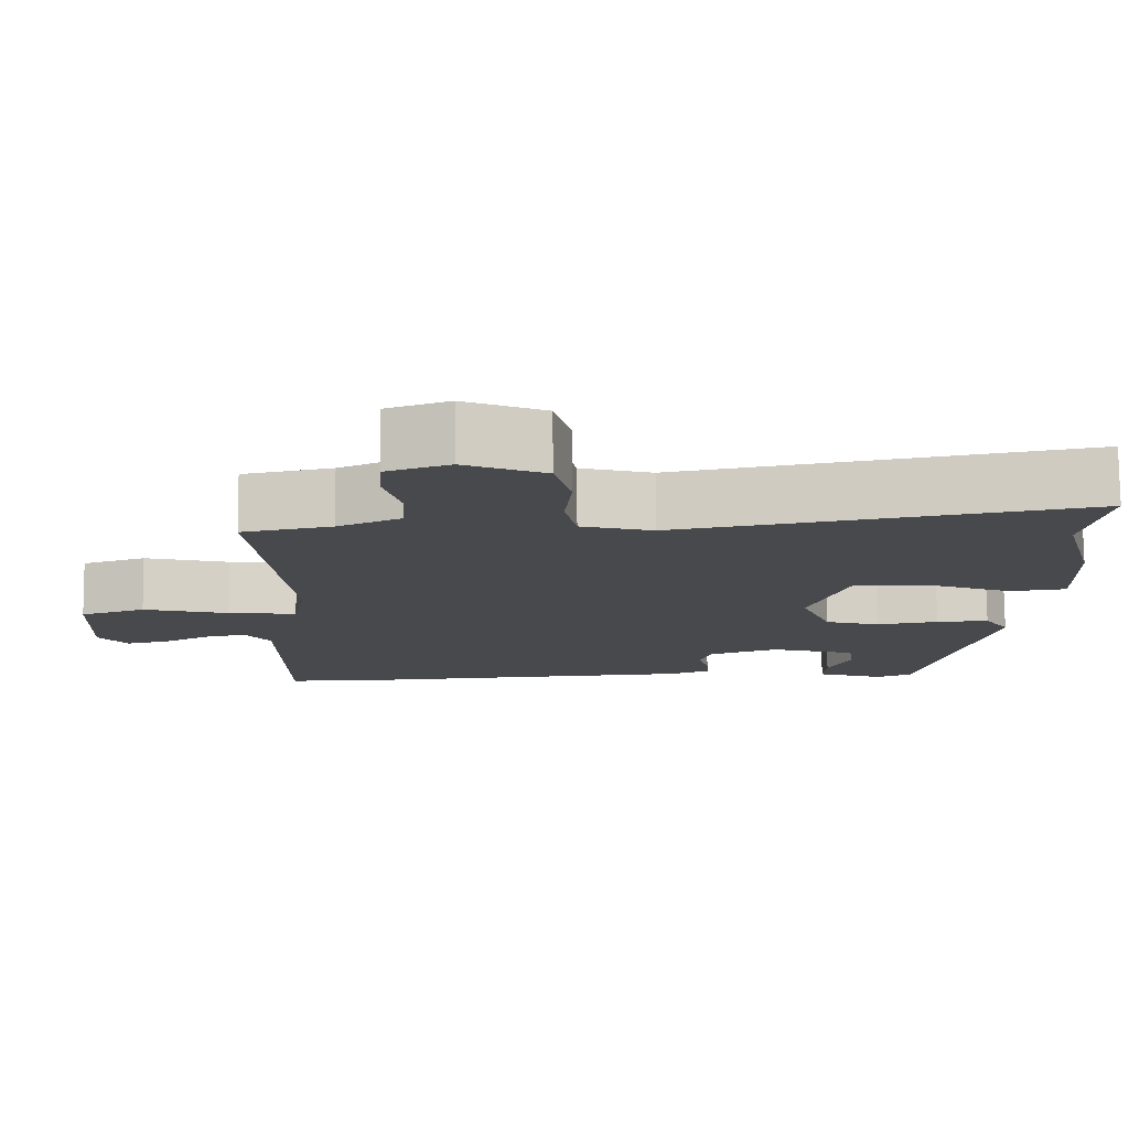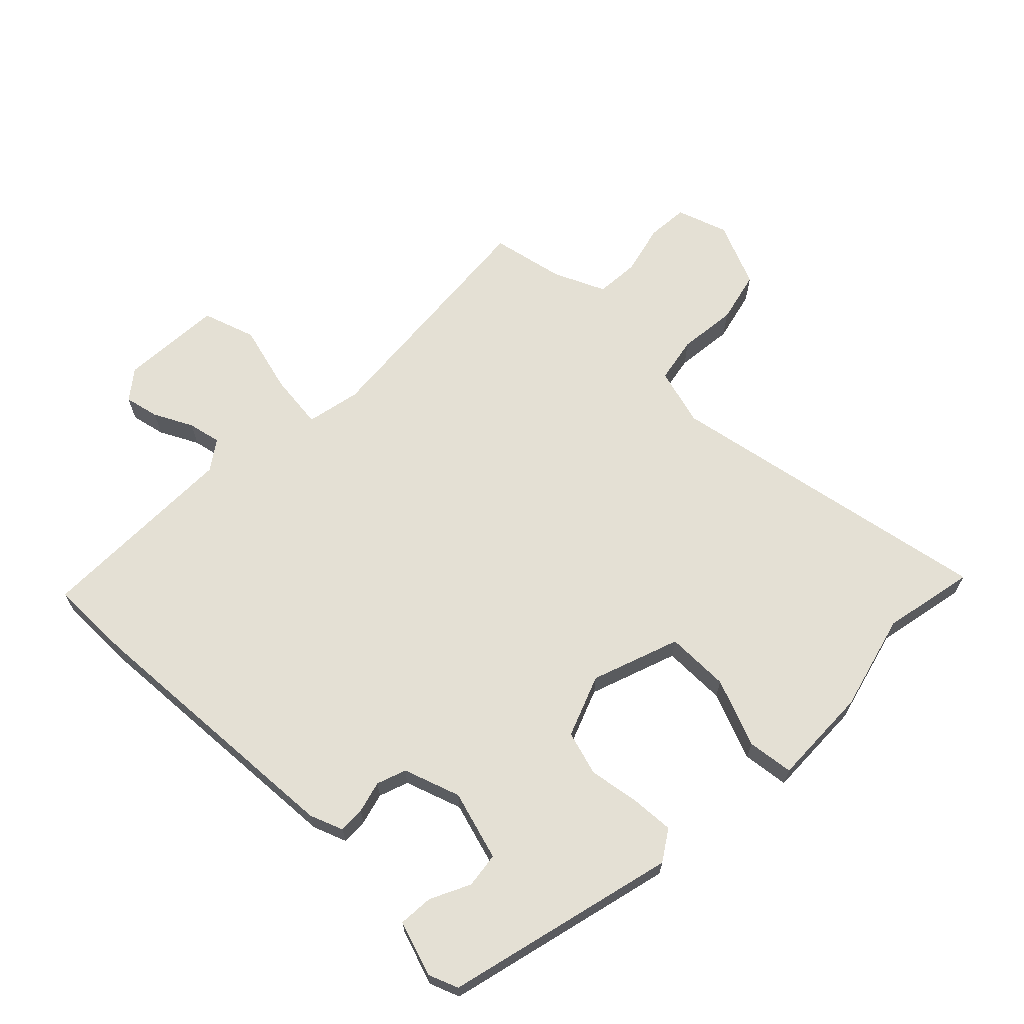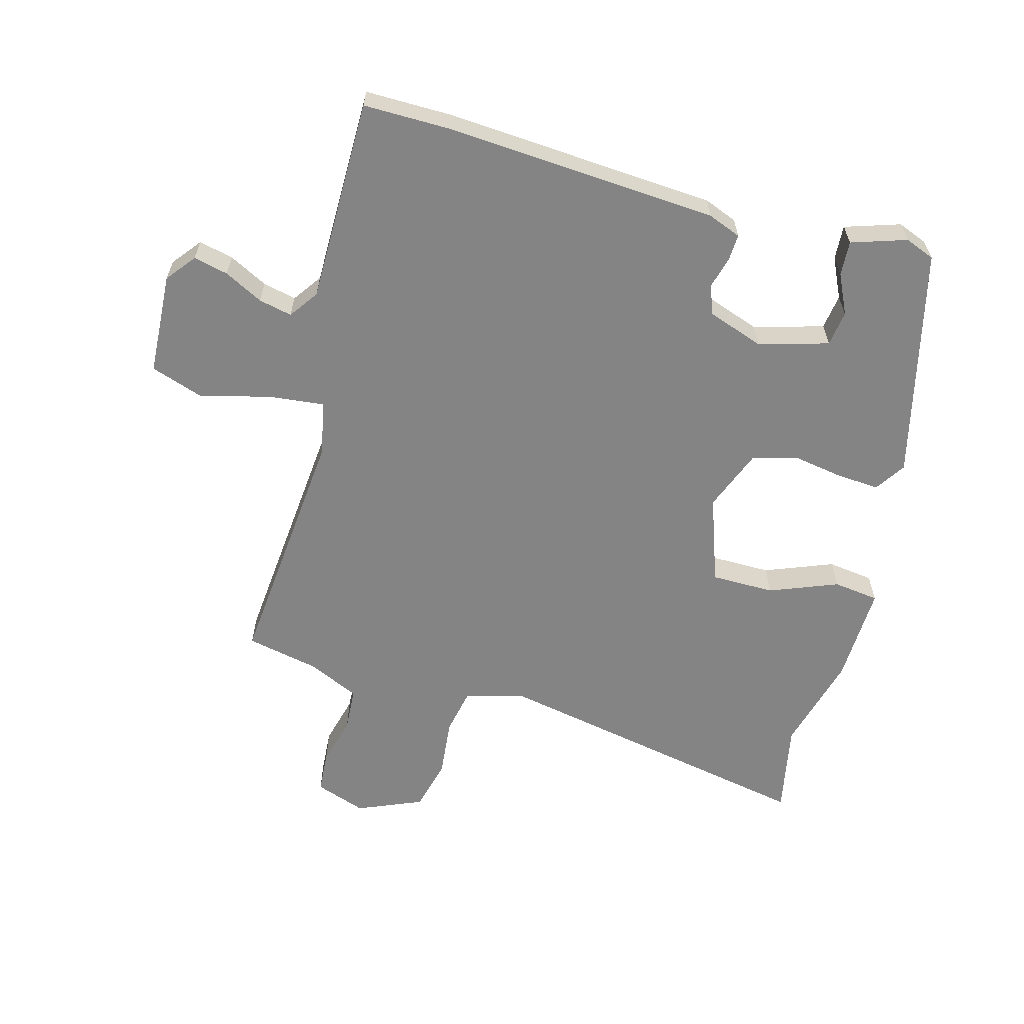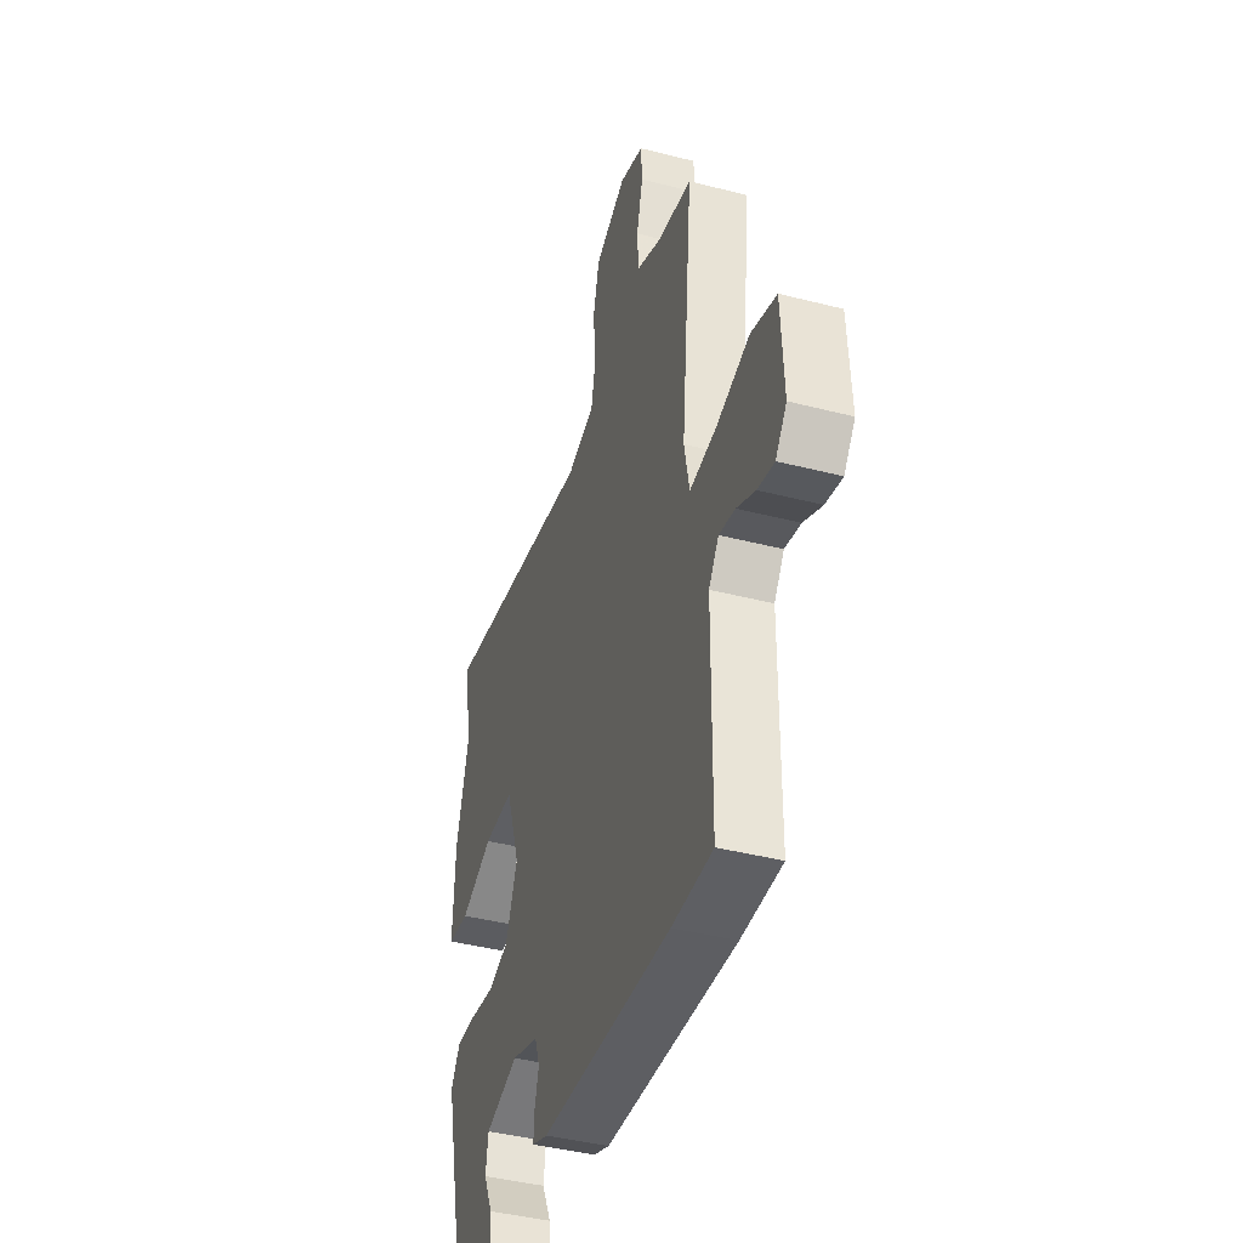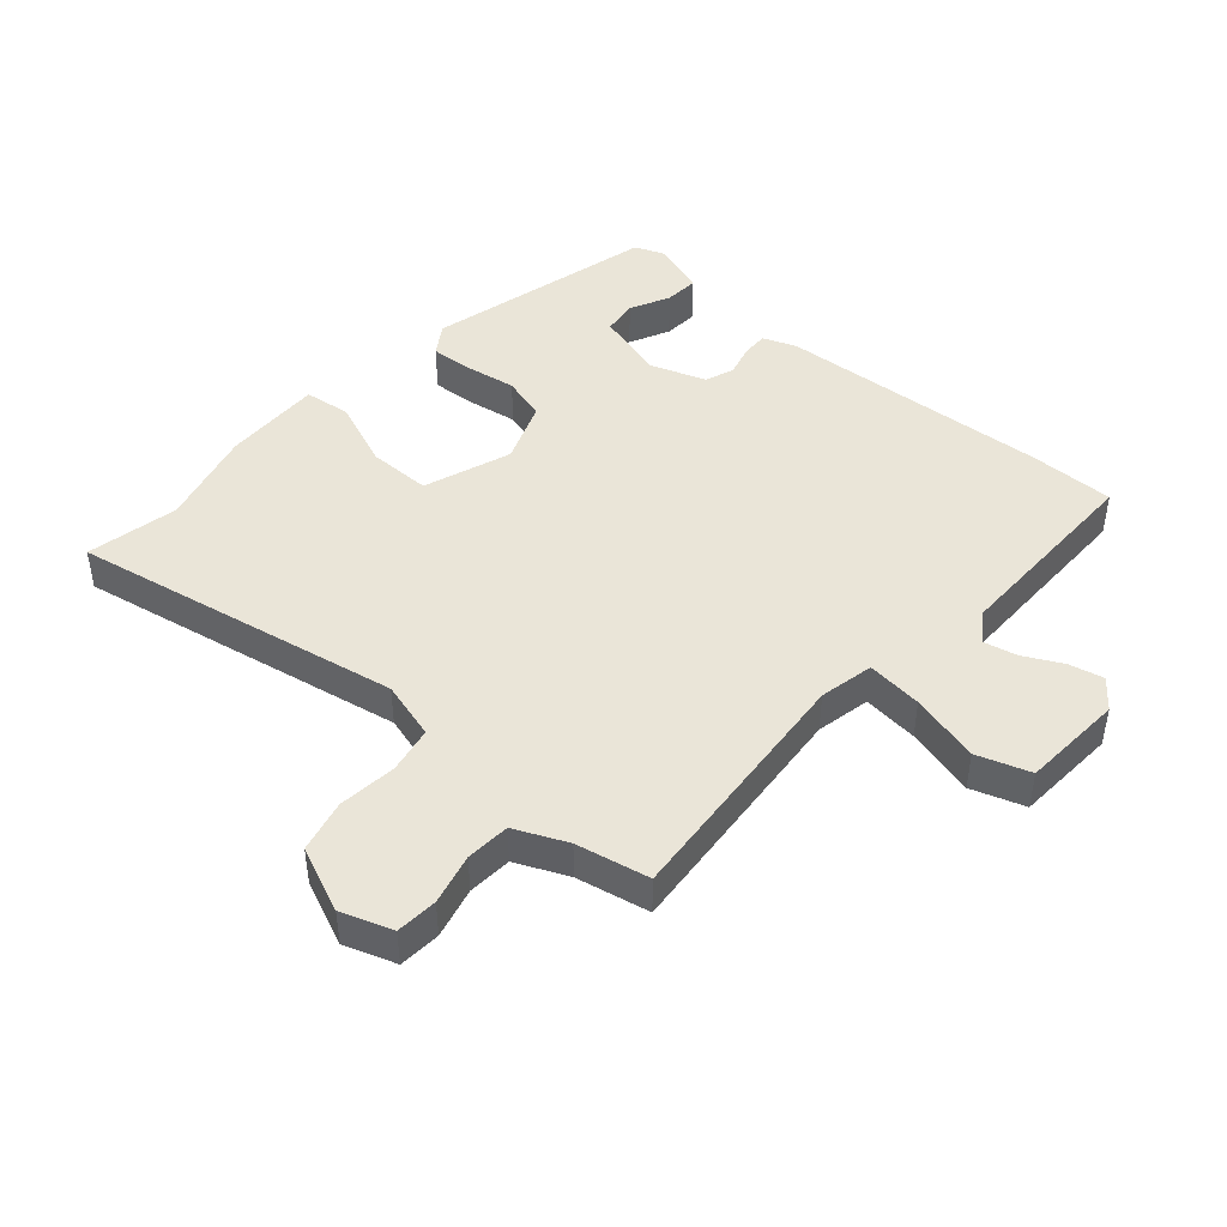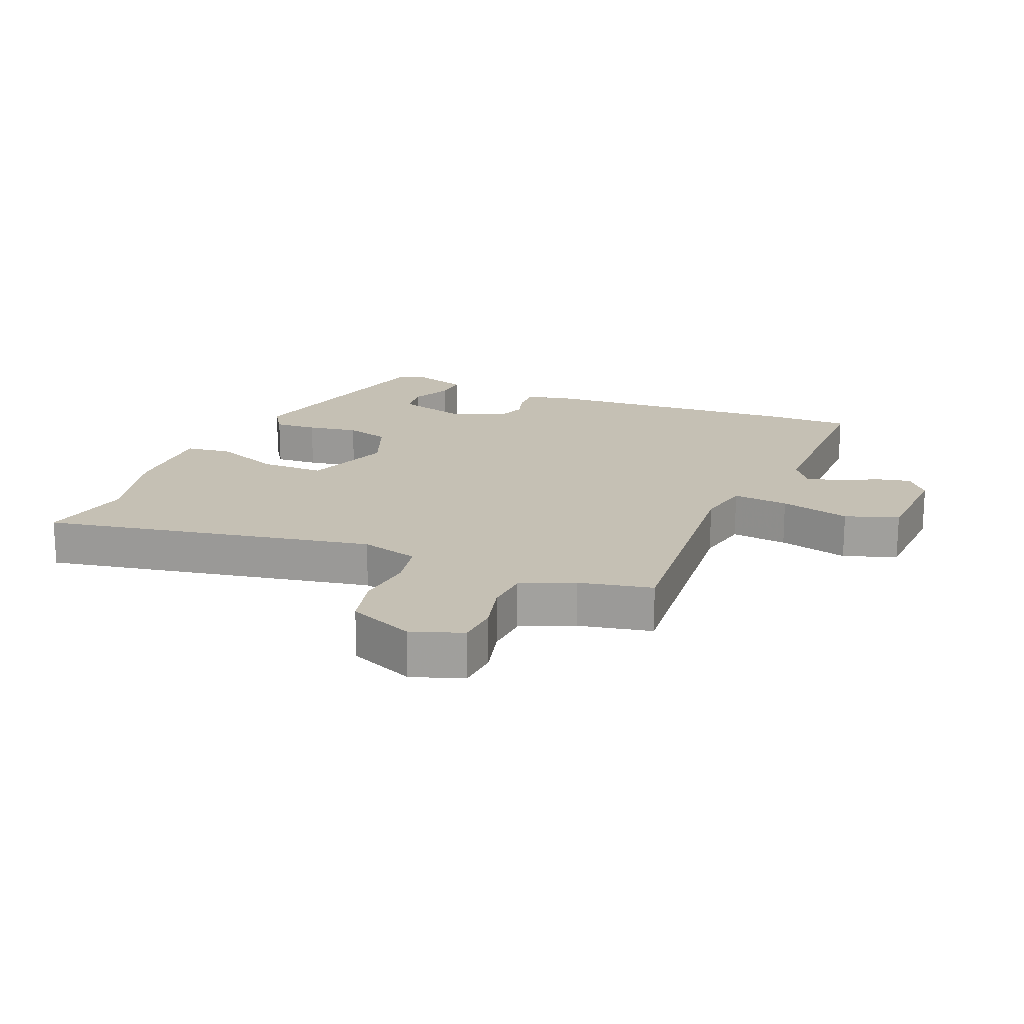
<metadata>
{"format":"obj","ext":"obj","renderer":"f3d","projection":"perspective","resolution":1024,"background":"white","views":[{"elev":77.6,"azim":179.5,"up":"+Z"},{"elev":66.0,"azim":-134.8,"up":"+Y"},{"elev":-61.4,"azim":165.1,"up":"+Y"},{"elev":-42.2,"azim":72.9,"up":"+Z"},{"elev":45.1,"azim":41.9,"up":"+Y"},{"elev":18.2,"azim":23.0,"up":"+Y"}]}
</metadata>
<code>
v 0.497 0.07 0.501
v 0.458 0.07 0.103
v 0.475 0.07 0.016
v 0.564 0.07 0.025
v 0.675 0.07 0.053
v 0.759 0.07 0.024
v 0.767 0.07 -0.139
v 0.73 0.07 -0.185
v 0.675 0.07 -0.172
v 0.614 0.07 -0.14
v 0.561 0.07 -0.128
v 0.528 0.07 -0.174
v 0.525 0.07 -0.5
v 0.39 0.07 -0.498
v -0.047 0.07 -0.466
v -0.1 0.07 -0.445
v -0.098 0.07 -0.403
v -0.084 0.07 -0.353
v -0.1 0.07 -0.306
v -0.19 0.07 -0.274
v -0.301 0.07 -0.305
v -0.309 0.07 -0.361
v -0.279 0.07 -0.425
v -0.276 0.07 -0.48
v -0.364 0.07 -0.508
v -0.411 0.07 -0.489
v -0.498 0.07 -0.121
v -0.466 0.07 -0.073
v -0.398 0.07 -0.078
v -0.317 0.07 -0.092
v -0.246 0.07 -0.072
v -0.207 0.07 0.026
v -0.255 0.07 0.166
v -0.356 0.07 0.167
v -0.465 0.07 0.125
v -0.538 0.07 0.135
v -0.532 0.07 0.293
v -0.49 0.07 0.448
v -0.518 0.07 0.595
v 0.007 0.07 0.491
v 0.1 0.07 0.516
v 0.115 0.07 0.59
v 0.106 0.07 0.683
v 0.127 0.07 0.766
v 0.231 0.07 0.809
v 0.312 0.07 0.78
v 0.316 0.07 0.714
v 0.295 0.07 0.634
v 0.299 0.07 0.564
v 0.381 0.07 0.526
v 0.497 0 0.501
v 0.458 0 0.103
v 0.475 0 0.016
v 0.564 0 0.025
v 0.675 0 0.053
v 0.759 0 0.024
v 0.767 0 -0.139
v 0.73 0 -0.185
v 0.675 0 -0.172
v 0.614 0 -0.14
v 0.561 0 -0.128
v 0.528 0 -0.174
v 0.525 0 -0.5
v 0.39 0 -0.498
v -0.047 0 -0.466
v -0.1 0 -0.445
v -0.098 0 -0.403
v -0.084 0 -0.353
v -0.1 0 -0.306
v -0.19 0 -0.274
v -0.301 0 -0.305
v -0.309 0 -0.361
v -0.279 0 -0.425
v -0.276 0 -0.48
v -0.364 0 -0.508
v -0.411 0 -0.489
v -0.498 0 -0.121
v -0.466 0 -0.073
v -0.398 0 -0.078
v -0.317 0 -0.092
v -0.246 0 -0.072
v -0.207 0 0.026
v -0.255 0 0.166
v -0.356 0 0.167
v -0.465 0 0.125
v -0.538 0 0.135
v -0.532 0 0.293
v -0.49 0 0.448
v -0.518 0 0.595
v 0.007 0 0.491
v 0.1 0 0.516
v 0.115 0 0.59
v 0.106 0 0.683
v 0.127 0 0.766
v 0.231 0 0.809
v 0.312 0 0.78
v 0.316 0 0.714
v 0.295 0 0.634
v 0.299 0 0.564
v 0.381 0 0.526
f 45 46 47 48
f 45 48 49
f 42 43 44 45
f 41 42 45 49
f 40 41 49 50
f 38 39 40
f 37 38 40
f 34 35 36 37
f 33 34 37 40
f 32 33 40 50
f 27 28 29 30
f 25 26 27 30
f 25 30 31
f 22 23 24 25
f 21 22 25
f 21 25 31 32
f 15 16 17 18
f 13 14 15 18
f 12 13 18 19
f 11 12 19 20
f 7 8 9 10
f 7 10 11
f 4 5 6 7
f 3 4 7 11
f 32 50 1 2
f 20 21 32 2
f 3 11 20
f 2 3 20
f 98 97 96 95
f 99 98 95
f 95 94 93 92
f 99 95 92 91
f 100 99 91 90
f 90 89 88
f 90 88 87
f 87 86 85 84
f 90 87 84 83
f 100 90 83 82
f 80 79 78 77
f 80 77 76 75
f 81 80 75
f 75 74 73 72
f 75 72 71
f 82 81 75 71
f 68 67 66 65
f 68 65 64 63
f 69 68 63 62
f 70 69 62 61
f 60 59 58 57
f 61 60 57
f 57 56 55 54
f 61 57 54 53
f 52 51 100 82
f 52 82 71 70
f 70 61 53
f 70 53 52
f 1 51 52 2
f 2 52 53 3
f 3 53 54 4
f 4 54 55 5
f 5 55 56 6
f 6 56 57 7
f 7 57 58 8
f 8 58 59 9
f 9 59 60 10
f 10 60 61 11
f 11 61 62 12
f 12 62 63 13
f 13 63 64 14
f 14 64 65 15
f 15 65 66 16
f 16 66 67 17
f 17 67 68 18
f 18 68 69 19
f 19 69 70 20
f 20 70 71 21
f 21 71 72 22
f 22 72 73 23
f 23 73 74 24
f 24 74 75 25
f 25 75 76 26
f 26 76 77 27
f 27 77 78 28
f 28 78 79 29
f 29 79 80 30
f 30 80 81 31
f 31 81 82 32
f 32 82 83 33
f 33 83 84 34
f 34 84 85 35
f 35 85 86 36
f 36 86 87 37
f 37 87 88 38
f 38 88 89 39
f 39 89 90 40
f 40 90 91 41
f 41 91 92 42
f 42 92 93 43
f 43 93 94 44
f 44 94 95 45
f 45 95 96 46
f 46 96 97 47
f 47 97 98 48
f 48 98 99 49
f 49 99 100 50
f 50 100 51 1

</code>
